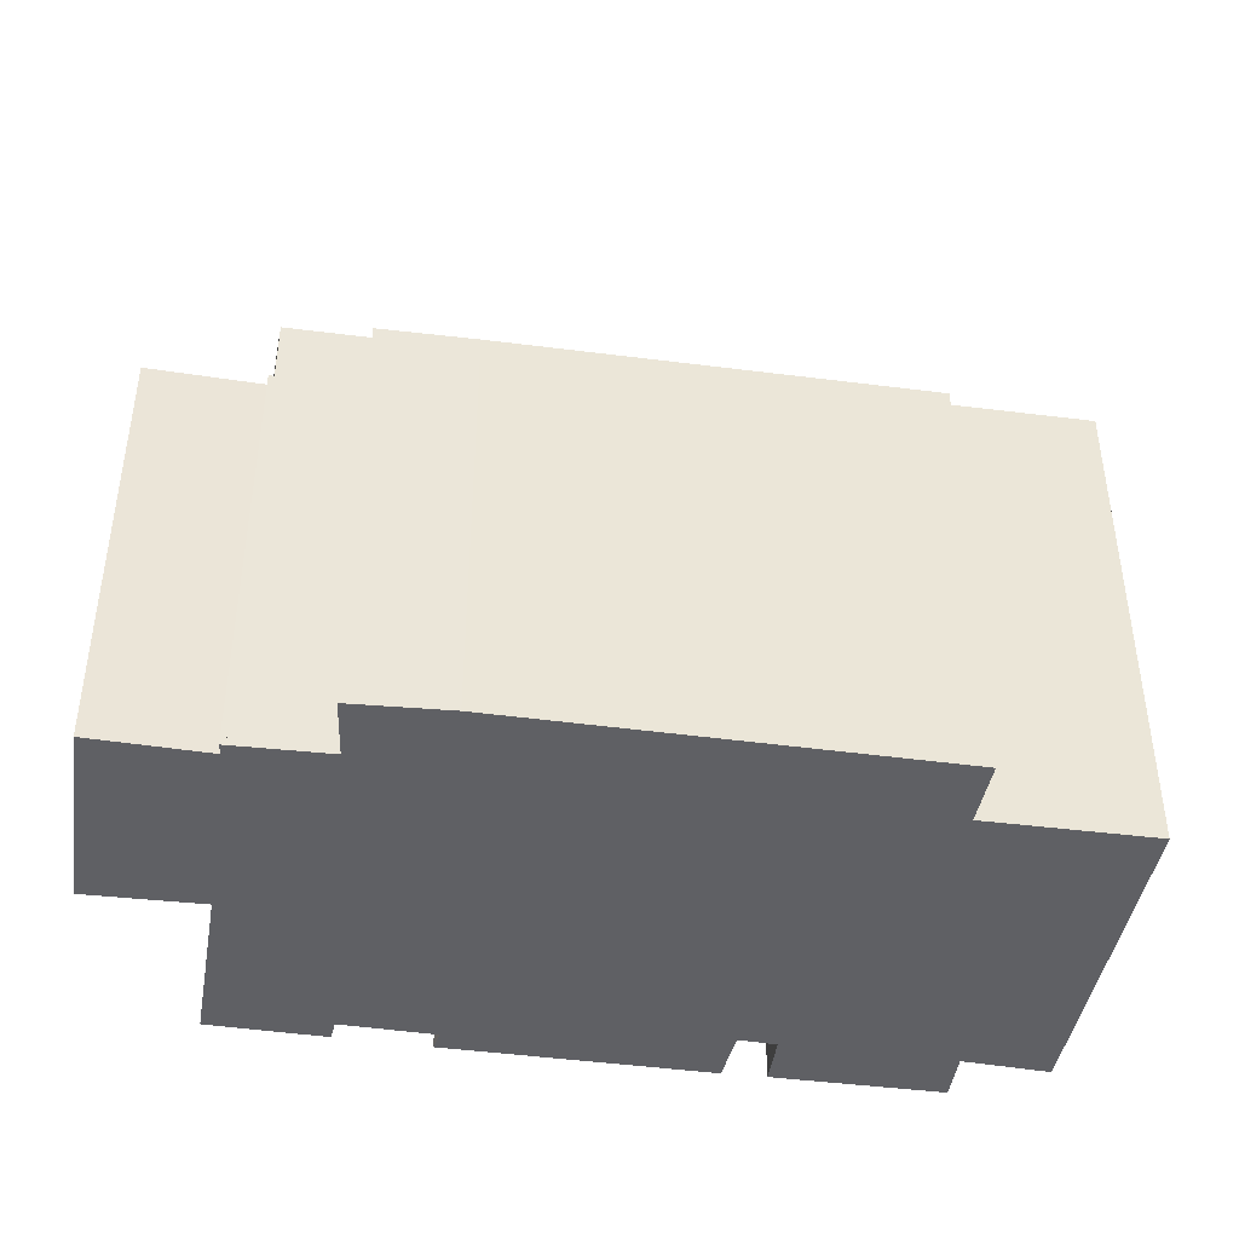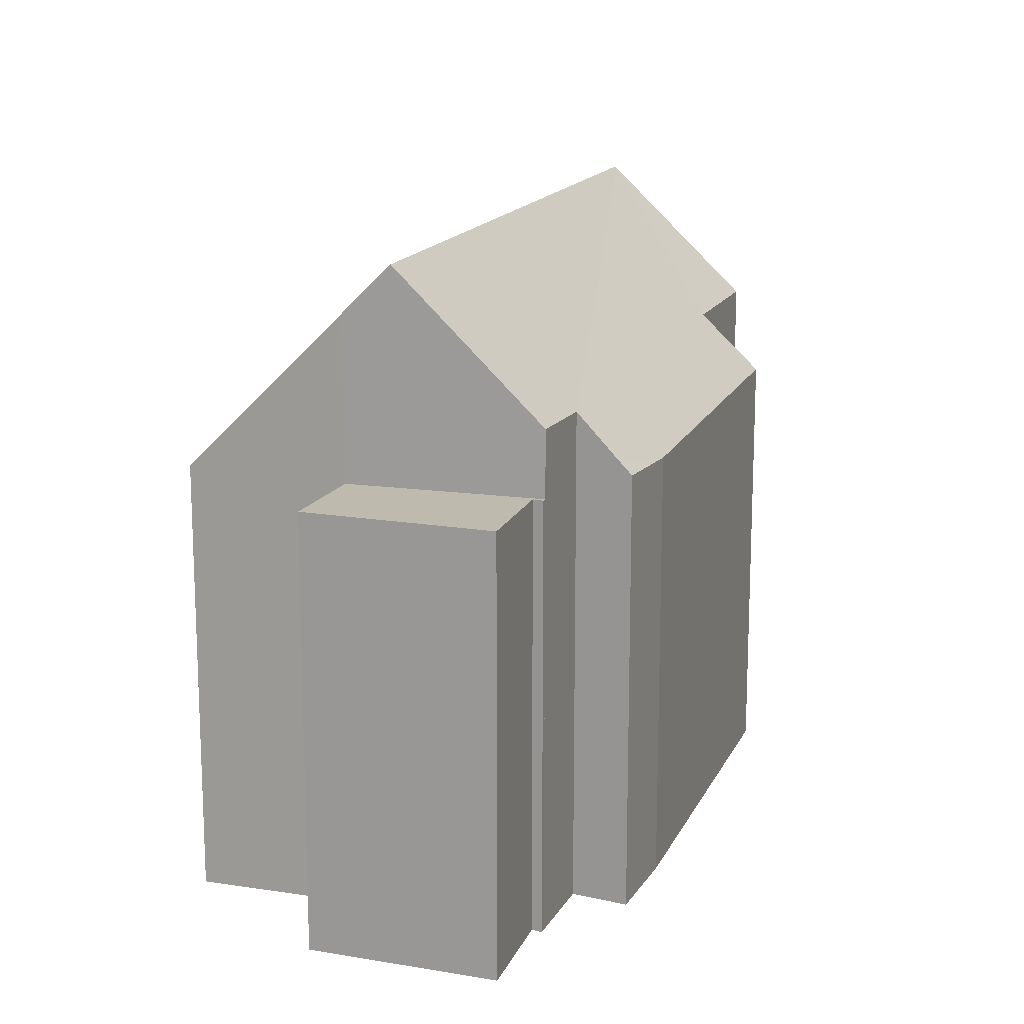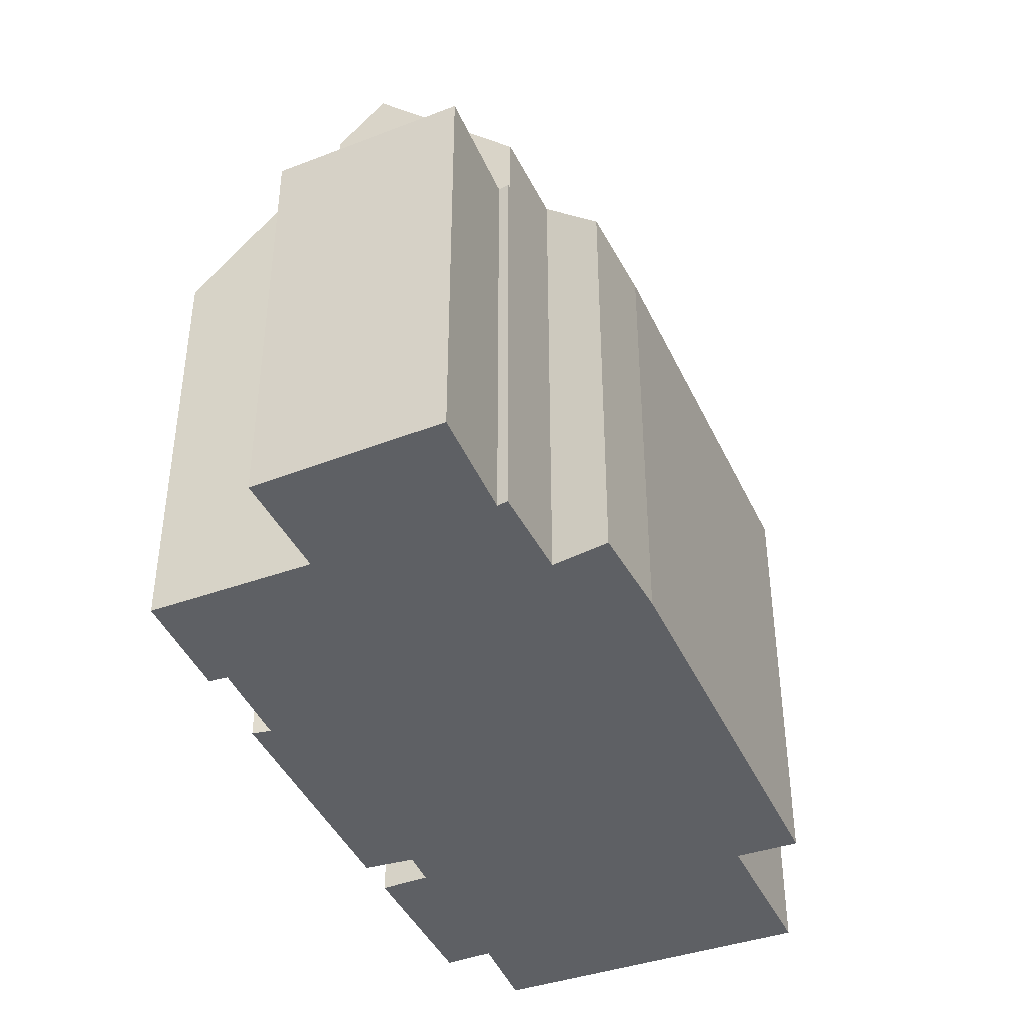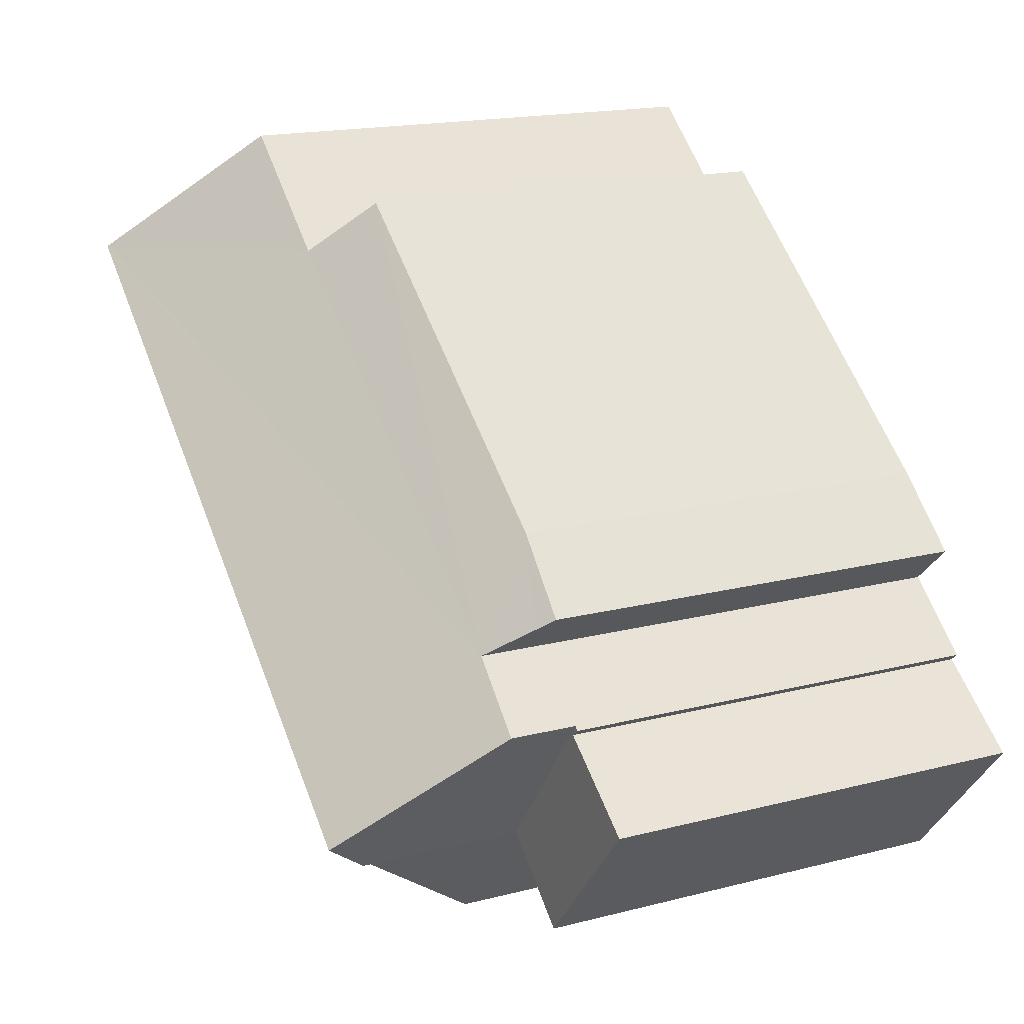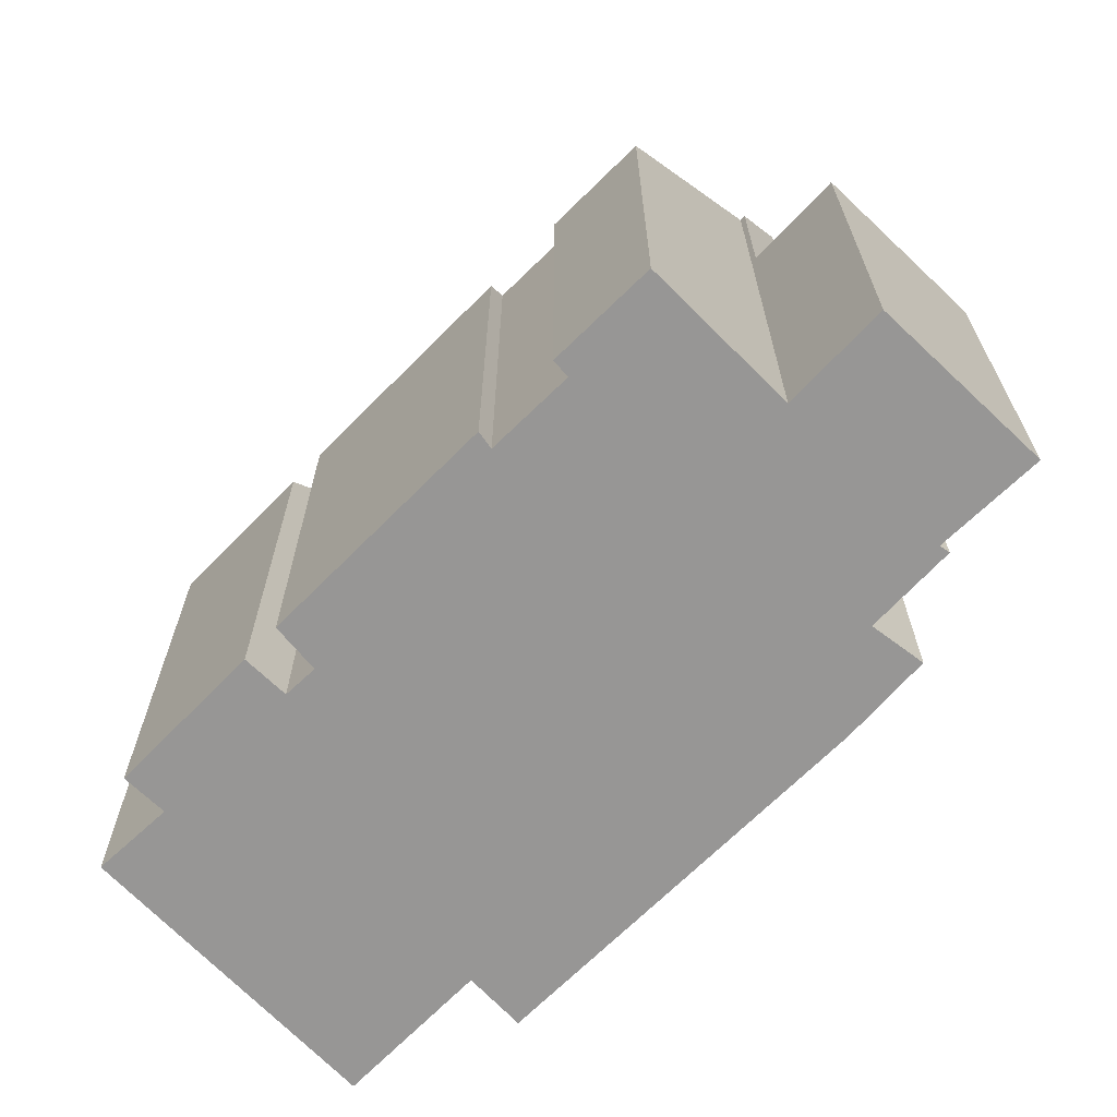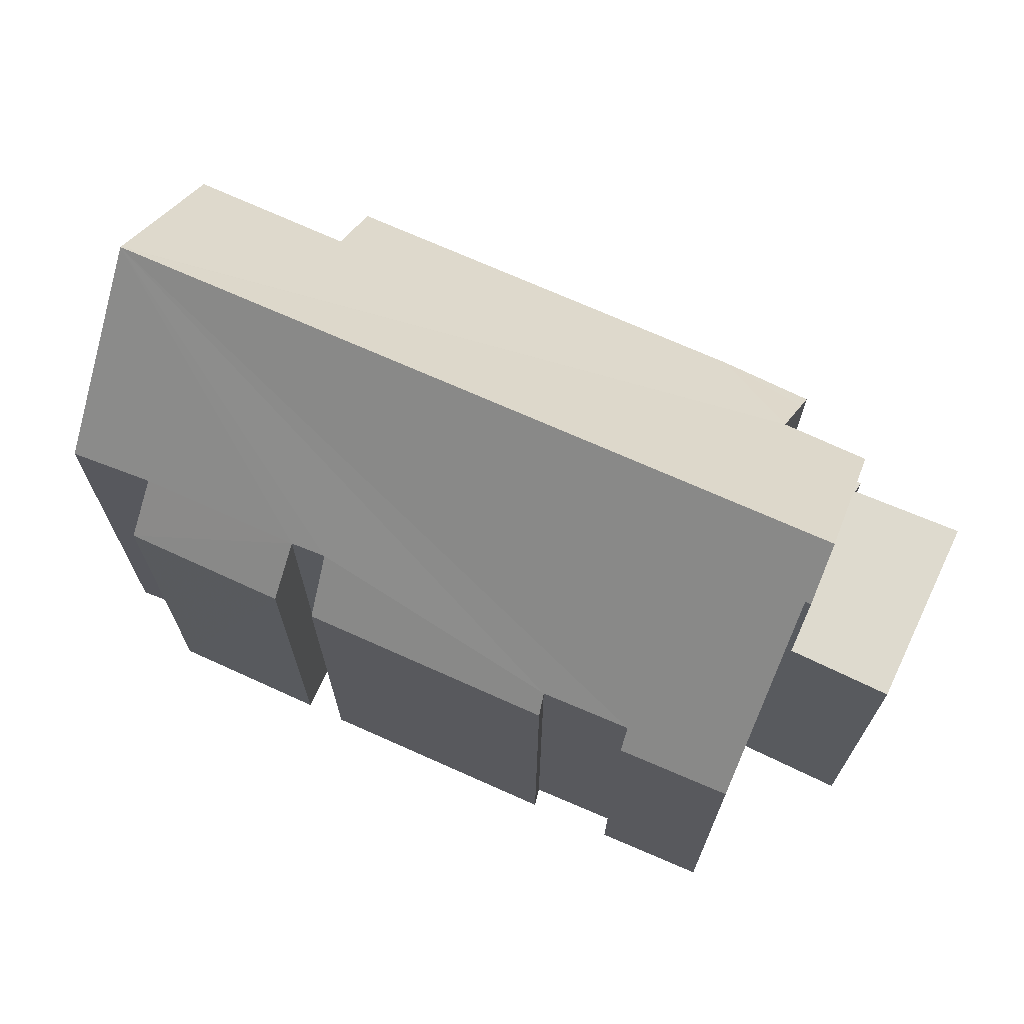
<metadata>
{"format":"obj","ext":"obj","renderer":"f3d","projection":"perspective","resolution":1024,"background":"white","views":[{"elev":-44.6,"azim":-48.0,"up":"+Y"},{"elev":15.6,"azim":-110.7,"up":"+Y"},{"elev":-42.9,"azim":-105.5,"up":"+Y"},{"elev":17.2,"azim":-117.3,"up":"+Z"},{"elev":-67.8,"azim":-173.8,"up":"+Y"},{"elev":71.2,"azim":164.9,"up":"+Y"}]}
</metadata>
<code>
v  23.13 19.81 13.31
v  16.54 15.4 13.88
v  20.32 15.39 17.02
v  4.629 15.3 4.214
v  15.38 13.56 15.43
v  5.451 13.44 7.386
v  3.687 14.04 5.102
v  3.331 13.58 5.438
v  23.15 19.84 13.29
v  2.59 15.39 2.44
v  5.347 19.84 -1.186
v  14.37 13.44 -2.347
v  14.09 14 -1.842
v  20.38 13.51 2.55
v  21.34 13.55 3.378
v  20.4 15 4.52
v  25.16 13.63 6.539
v  9.541 13.46 -6.189
v  6.384 18.4 -2.246
v  12.24 13.44 -4.048
v  11.91 14.02 -3.556
v  19.53 15.03 3.856
v  24.23 15.03 7.665
v  24.88 14.08 6.889
v  26.27 14.93 9.184
v  6.245 18.39 -2.366
v  3.331 -3.33e-16 5.438
v  5.451 -4.523e-16 7.386
v  15.38 -9.448e-16 15.43
v  16.54 -8.499e-16 13.88
v  20.32 -1.042e-15 17.02
v  2.59 -1.494e-16 2.44
v  4.629 -2.58e-16 4.214
v  23.13 -8.153e-16 13.31
v  26.27 -5.624e-16 9.184
v  23.15 -8.139e-16 13.29
v  24.23 -4.693e-16 7.665
v  25.16 -4.004e-16 6.539
v  24.88 -4.218e-16 6.889
v  19.53 -2.361e-16 3.856
v  20.38 -1.561e-16 2.55
v  11.91 2.177e-16 -3.556
v  12.24 2.479e-16 -4.048
v  21.34 -2.068e-16 3.378
v  20.4 -2.768e-16 4.52
v  14.37 1.437e-16 -2.347
v  14.09 1.128e-16 -1.842
v  9.541 3.79e-16 -6.189
v  6.384 1.375e-16 -2.246
v  6.245 1.449e-16 -2.366
v  5.347 7.262e-17 -1.186
v  3.687 -3.124e-16 5.102
v  0 13.34 8.17e-16
v  2.72 13.34 2.11
v  3.805 13.34 -4.477
v  5.347 13.34 -1.186
v  6.245 13.34 -2.366
v  2.59 13.34 2.44
v  2.467 13.34 2.333
v  0 0 0
v  2.72 -1.292e-16 2.11
v  2.467 -1.429e-16 2.333
v  3.805 2.741e-16 -4.477
g defaultobject
f 1 2 3
f 2 1 4
f 2 4 5
f 5 4 6
f 6 4 7
f 6 7 8
f 4 1 9
f 10 9 11
f 9 10 4
f 12 13 14
f 15 16 17
f 18 19 20
f 11 20 19
f 21 20 11
f 9 21 11
f 13 21 9
f 22 13 9
f 14 13 22
f 16 22 9
f 23 16 9
f 17 16 23
f 24 17 23
f 25 23 9
f 19 26 11
f 27 6 8
f 6 27 28
f 6 29 5
f 29 6 28
f 30 3 2
f 3 30 31
f 32 4 10
f 4 32 33
f 5 30 2
f 30 5 29
f 1 25 9
f 25 1 3
f 25 3 31
f 25 31 34
f 25 34 35
f 35 34 36
f 37 24 23
f 24 37 17
f 17 37 38
f 38 37 39
f 40 14 22
f 14 40 41
f 42 20 21
f 20 42 43
f 25 37 23
f 37 25 35
f 38 15 17
f 15 38 44
f 16 40 22
f 40 16 45
f 41 12 14
f 12 41 46
f 13 42 21
f 42 13 47
f 20 48 18
f 48 20 43
f 49 26 19
f 26 49 50
f 15 45 16
f 45 15 44
f 12 47 13
f 47 12 46
f 18 49 19
f 49 18 48
f 26 10 11
f 10 26 50
f 10 50 32
f 32 50 51
f 33 7 4
f 7 33 8
f 8 33 27
f 27 33 52
f 51 33 32
f 33 51 50
f 33 50 49
f 33 49 48
f 52 28 27
f 28 52 33
f 28 33 48
f 28 48 42
f 42 48 43
f 42 29 28
f 29 42 47
f 29 47 46
f 29 46 40
f 29 40 45
f 29 45 30
f 30 45 31
f 31 45 44
f 31 44 37
f 37 44 38
f 37 38 39
f 37 34 31
f 34 37 36
f 36 37 35
f 41 40 46
f 53 54 55
f 55 56 57
f 56 55 54
f 56 54 58
f 58 54 59
f 60 54 53
f 54 60 61
f 62 58 59
f 58 62 32
f 61 59 54
f 59 61 62
f 63 53 55
f 53 63 60
f 32 56 58
f 56 32 57
f 57 32 50
f 50 32 51
f 50 55 57
f 55 50 63
f 32 61 51
f 61 32 62
f 51 61 60
f 51 60 63
f 51 63 50

</code>
